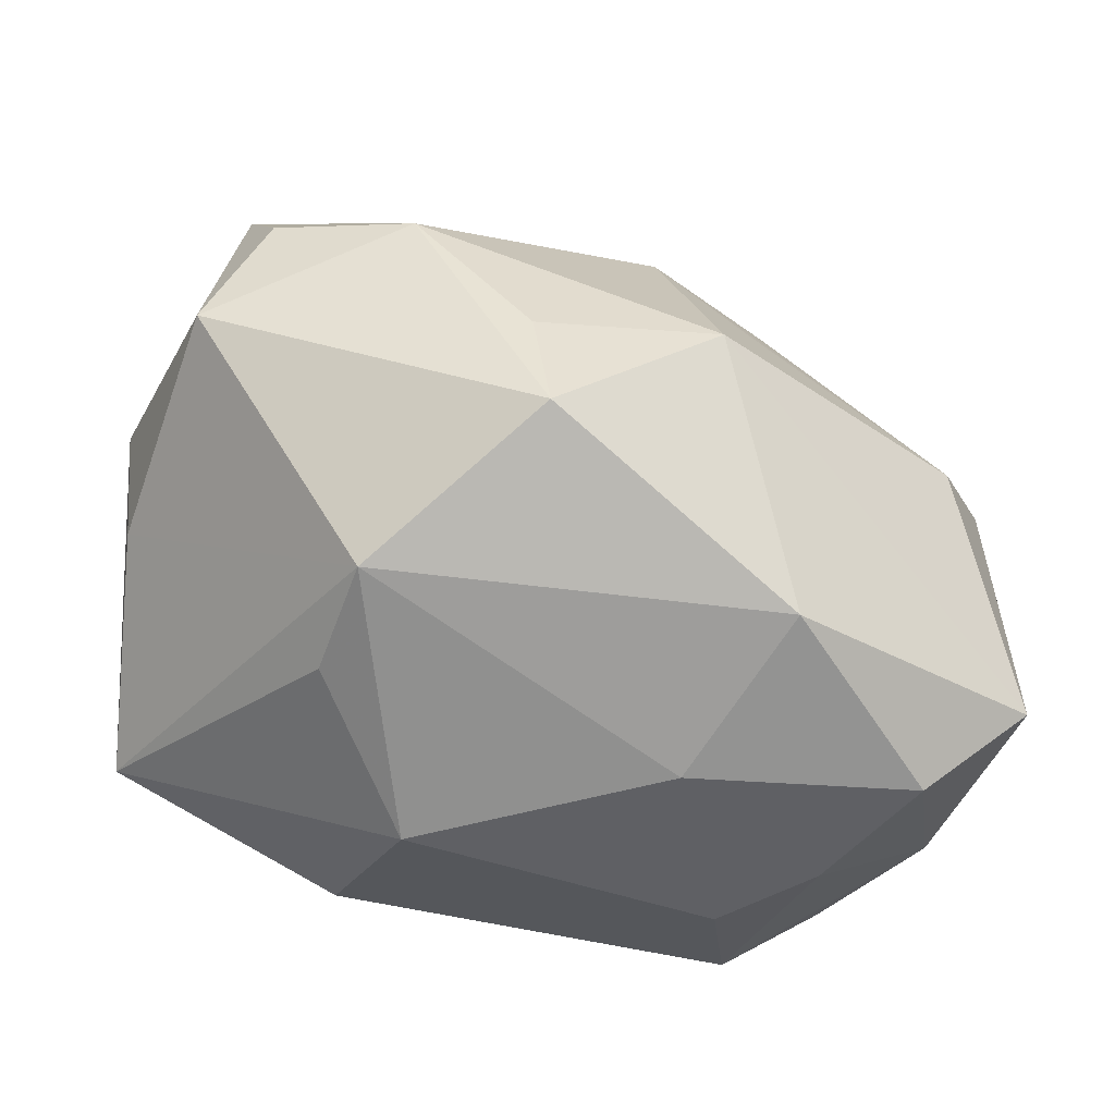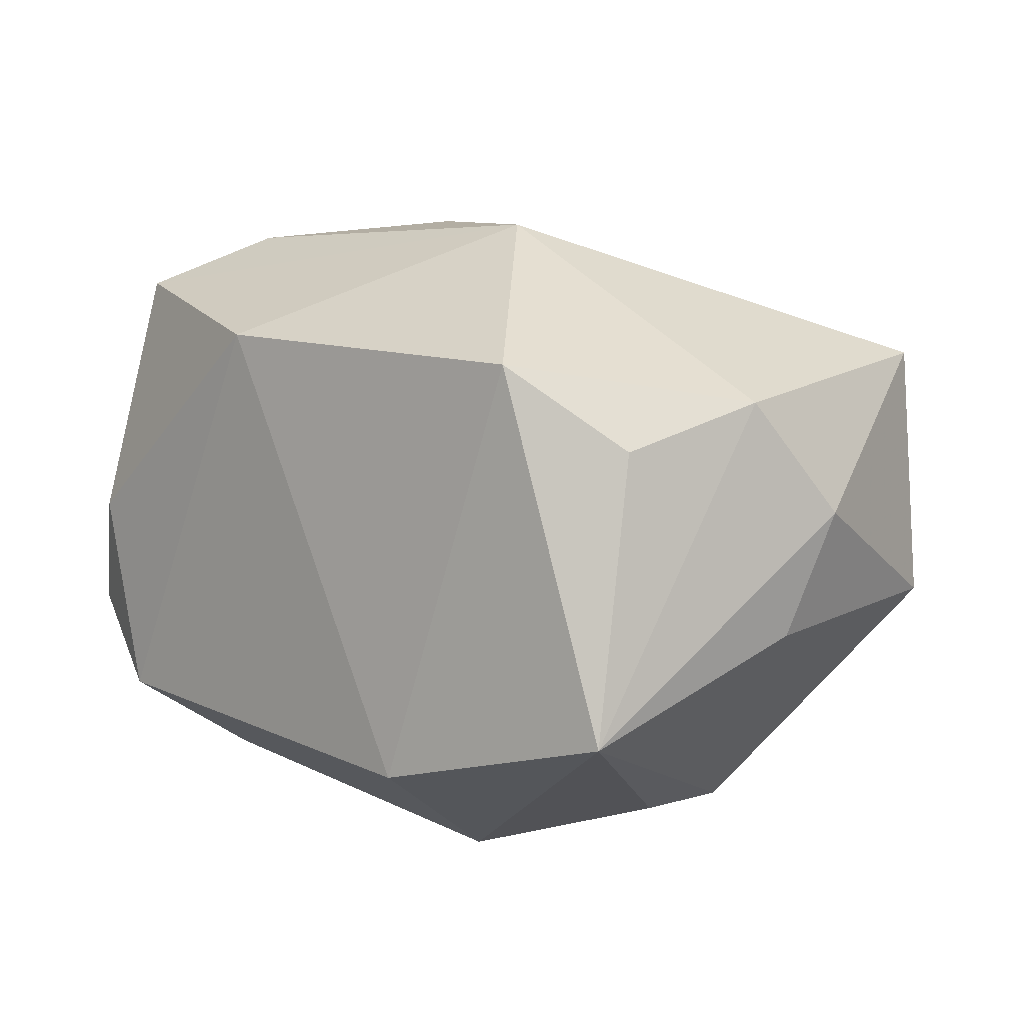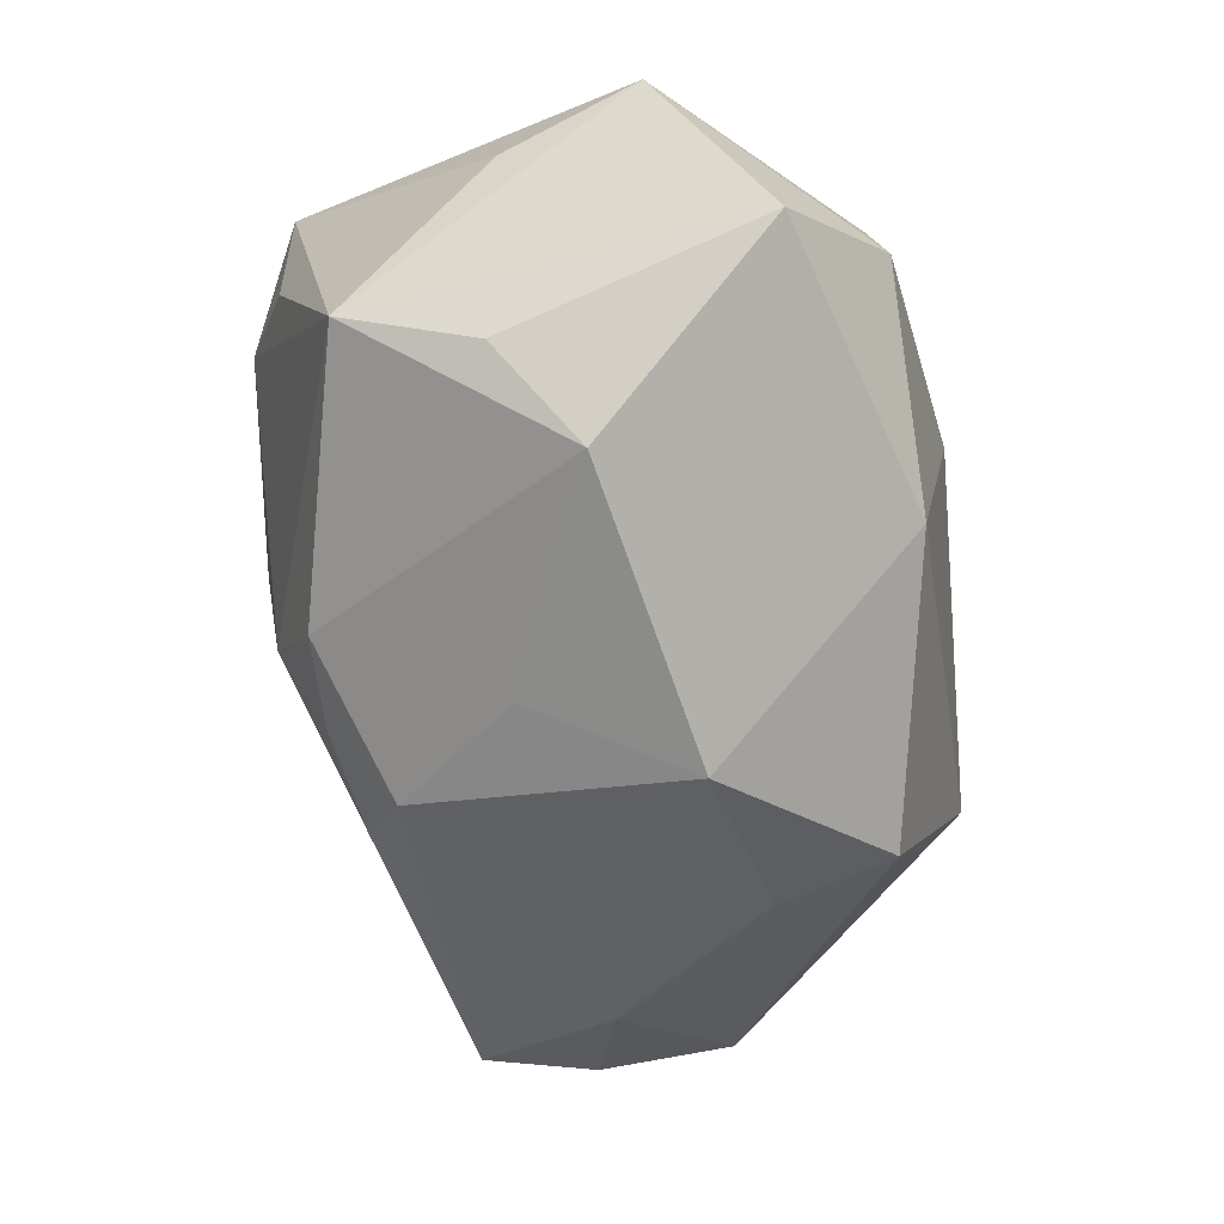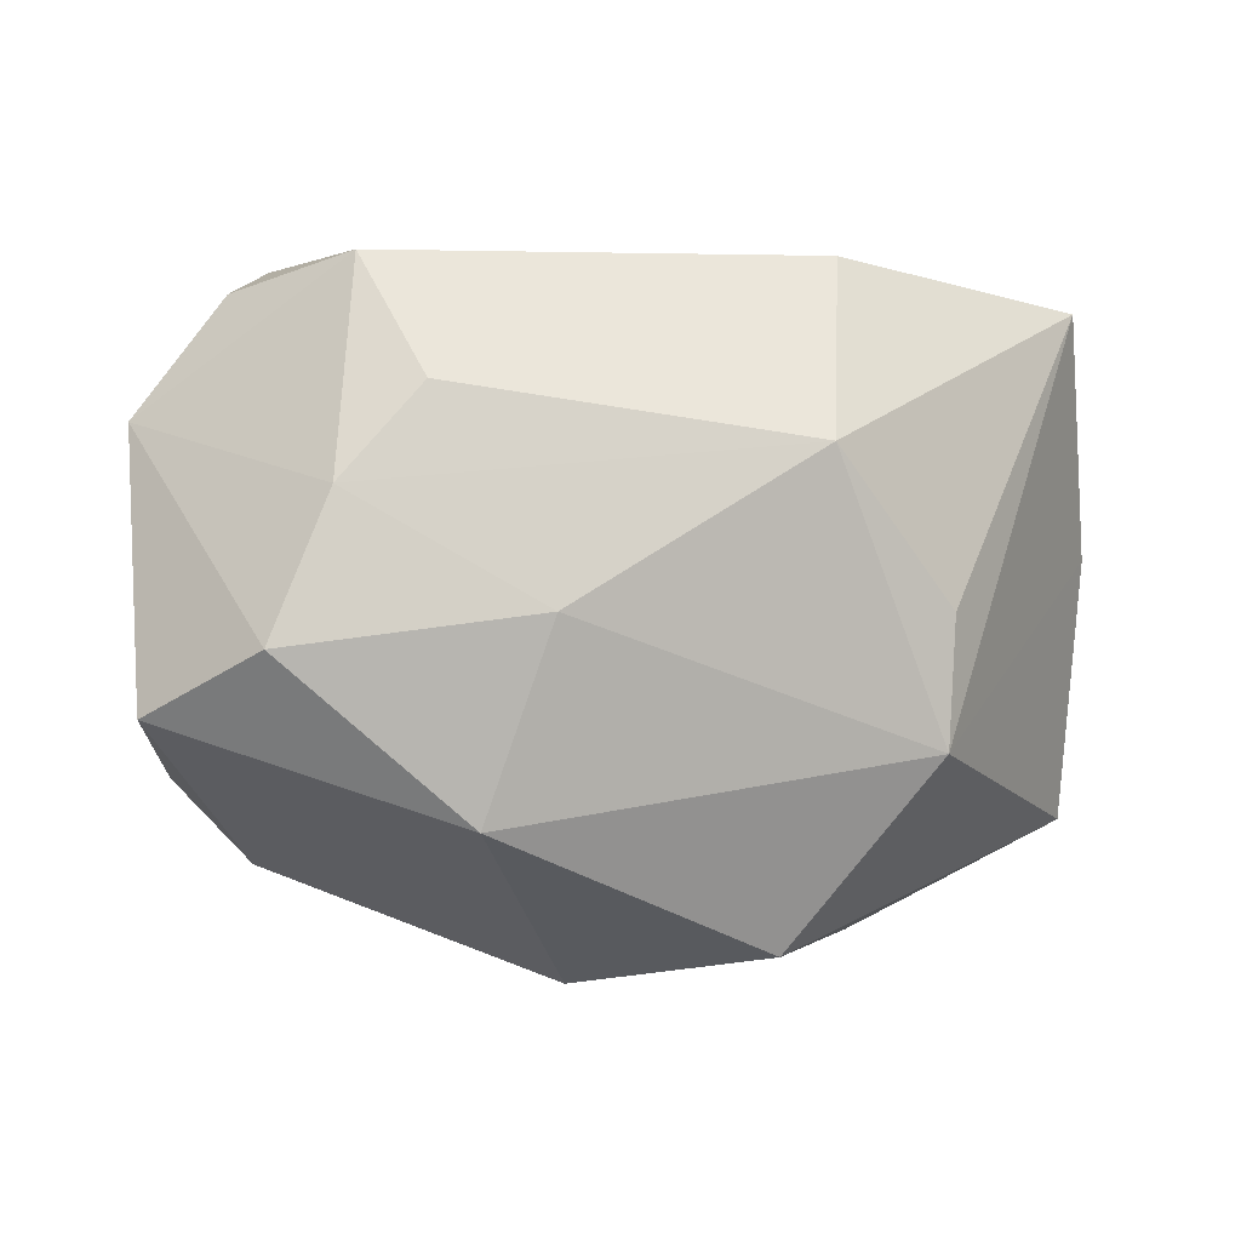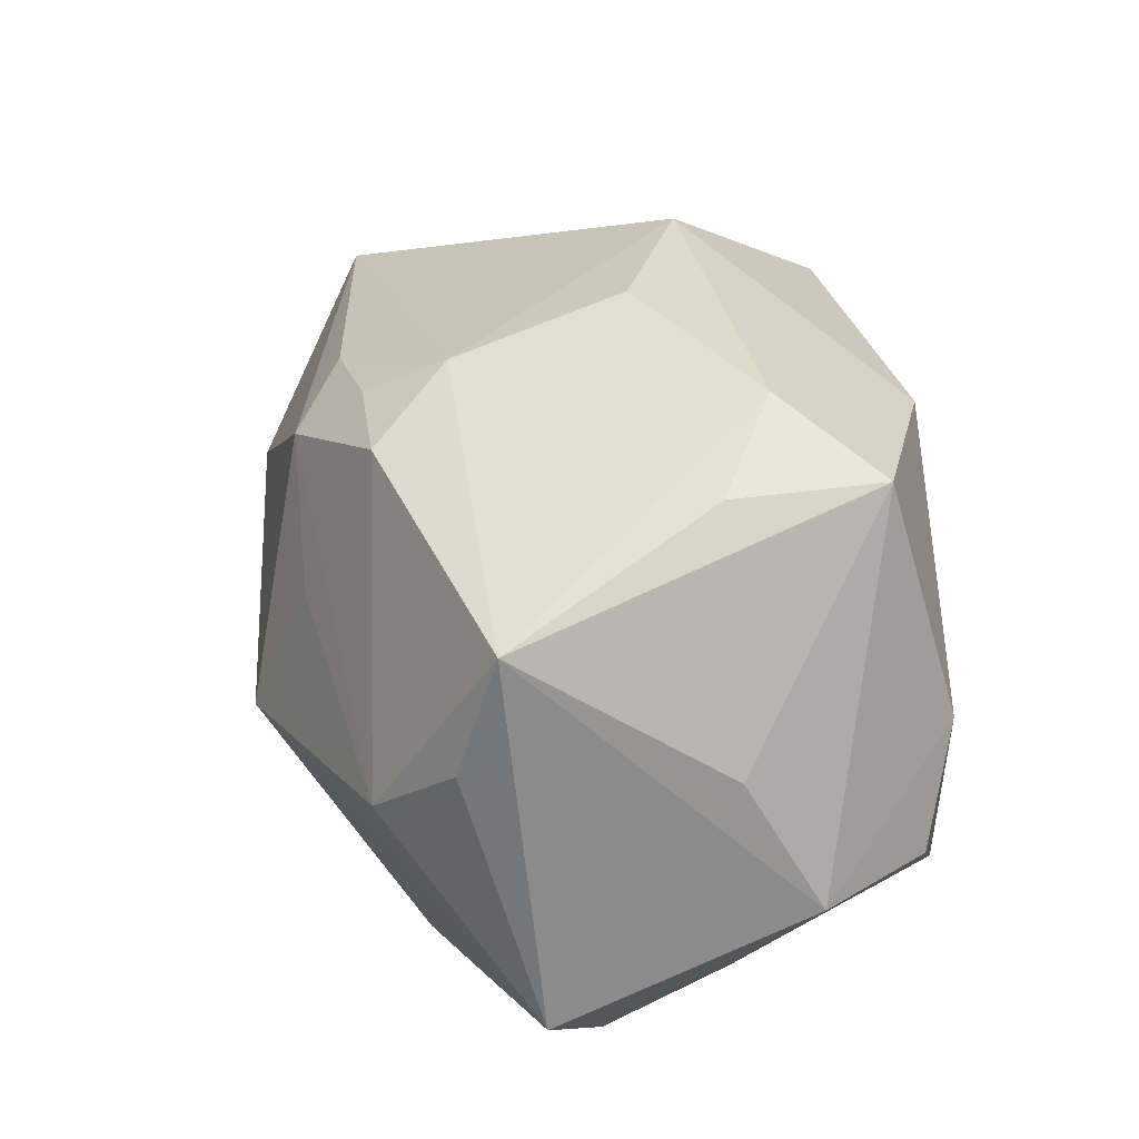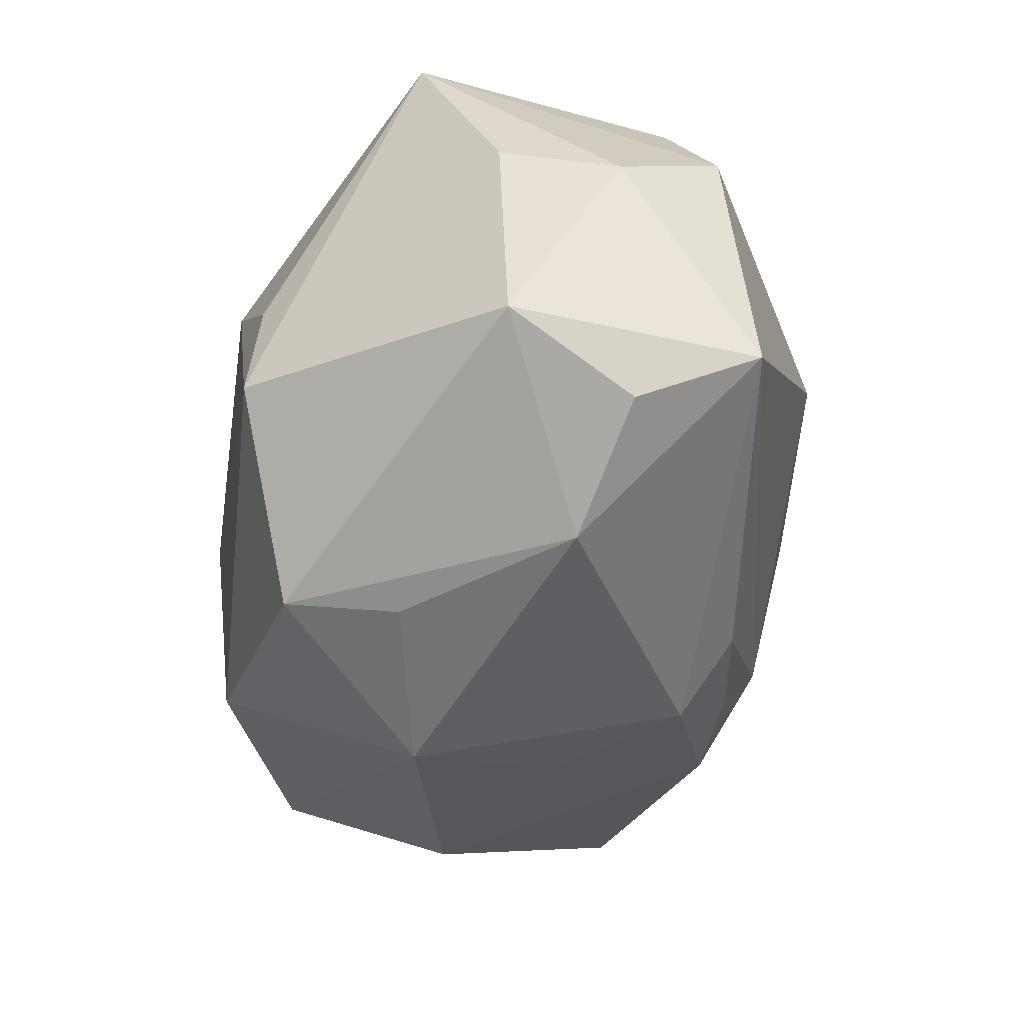
<metadata>
{"format":"obj","ext":"obj","renderer":"f3d","projection":"perspective","resolution":1024,"background":"white","views":[{"elev":-61.5,"azim":164.2,"up":"+Y"},{"elev":8.9,"azim":44.3,"up":"+Y"},{"elev":-50.5,"azim":-81.1,"up":"+Z"},{"elev":2.5,"azim":-12.8,"up":"+Z"},{"elev":29.7,"azim":-96.1,"up":"+Y"},{"elev":-49.7,"azim":82.5,"up":"+Z"}]}
</metadata>
<code>
v 0.03503 -0.004937 0.00222
v 0.037 0.00465 -0.001138
v 0.007506 -0.01865 -0.02448
v 0.02237 0.01675 0.02103
v -0.0356 -0.007271 0.0121
v -0.01823 0.02499 0.009874
v 0.00928 -0.0254 0.01064
v -0.02499 0.02094 0.01743
v -0.007516 0.02356 -0.01202
v -0.009753 0.005616 -0.02333
v -0.004807 0.02 -0.01828
v 0.01043 0.02666 0.007172
v -0.03455 0.00322 0.00606
v -0.03378 0.01396 -0.0106
v -0.005099 -0.006792 -0.02789
v -0.02517 0.001432 0.02317
v 0.03413 0.01358 0.005476
v -0.014 -0.02314 -0.01483
v -0.03557 -0.01638 -0.007608
v 0.01203 -0.01664 0.02353
v 0.03033 0.01035 0.01571
v -0.02789 -0.02295 -0.002737
v 0.003856 0.01886 -0.01981
v -0.001788 0.01526 -0.02352
v 0.00935 -0.009524 -0.02609
v 0.0336 -0.004001 -0.01736
v -0.01334 0.01942 -0.01797
v 0.03167 0.01587 -0.01778
v -0.02602 0.02074 0.005543
v -0.02328 -0.02153 0.007841
v -0.03235 0.003721 -0.0135
v -0.01699 -0.02061 0.01469
v -0.02686 -0.002101 -0.01924
v 0.02966 0.006164 -0.0218
v 0.01781 -0.02369 -0.01028
v -0.006037 0.01764 0.02353
v 0.01911 0.003209 -0.02635
v 0.01852 -0.02295 -0.0007916
v -0.02082 -0.0142 0.02353
v -0.003423 0.0266 0.00169
v 0.03147 -0.01147 0.02018
v -0.02886 -0.007837 0.02086
v -0.009334 -0.0254 -0.0003964
f 15 3 18
f 25 3 15
f 26 28 2
f 41 4 20
f 22 18 43
f 26 3 37
f 3 25 37
f 37 24 28
f 37 25 15
f 15 24 37
f 35 3 26
f 35 18 3
f 41 38 35
f 43 18 35
f 12 28 9
f 9 40 12
f 26 2 1
f 1 2 41
f 1 35 26
f 41 35 1
f 21 4 41
f 10 24 15
f 15 33 10
f 10 33 24
f 27 33 14
f 24 33 27
f 14 9 27
f 36 20 4
f 36 4 12
f 20 36 39
f 18 22 19
f 15 18 19
f 19 33 15
f 34 28 26
f 26 37 34
f 34 37 28
f 28 24 23
f 23 9 28
f 17 2 28
f 4 21 17
f 41 2 17
f 17 21 41
f 17 28 12
f 12 4 17
f 12 40 6
f 40 9 6
f 14 29 6
f 6 9 14
f 30 22 43
f 14 33 31
f 31 19 14
f 33 19 31
f 5 19 22
f 22 30 5
f 5 39 42
f 5 30 39
f 14 19 5
f 5 13 14
f 11 27 9
f 9 23 11
f 24 27 11
f 11 23 24
f 8 36 12
f 12 6 8
f 8 6 29
f 13 5 8
f 8 29 14
f 14 13 8
f 20 39 7
f 7 30 43
f 43 35 7
f 7 35 38
f 41 20 7
f 7 38 41
f 36 8 16
f 42 39 16
f 16 39 36
f 16 5 42
f 16 8 5
f 39 30 32
f 32 7 39
f 30 7 32

</code>
